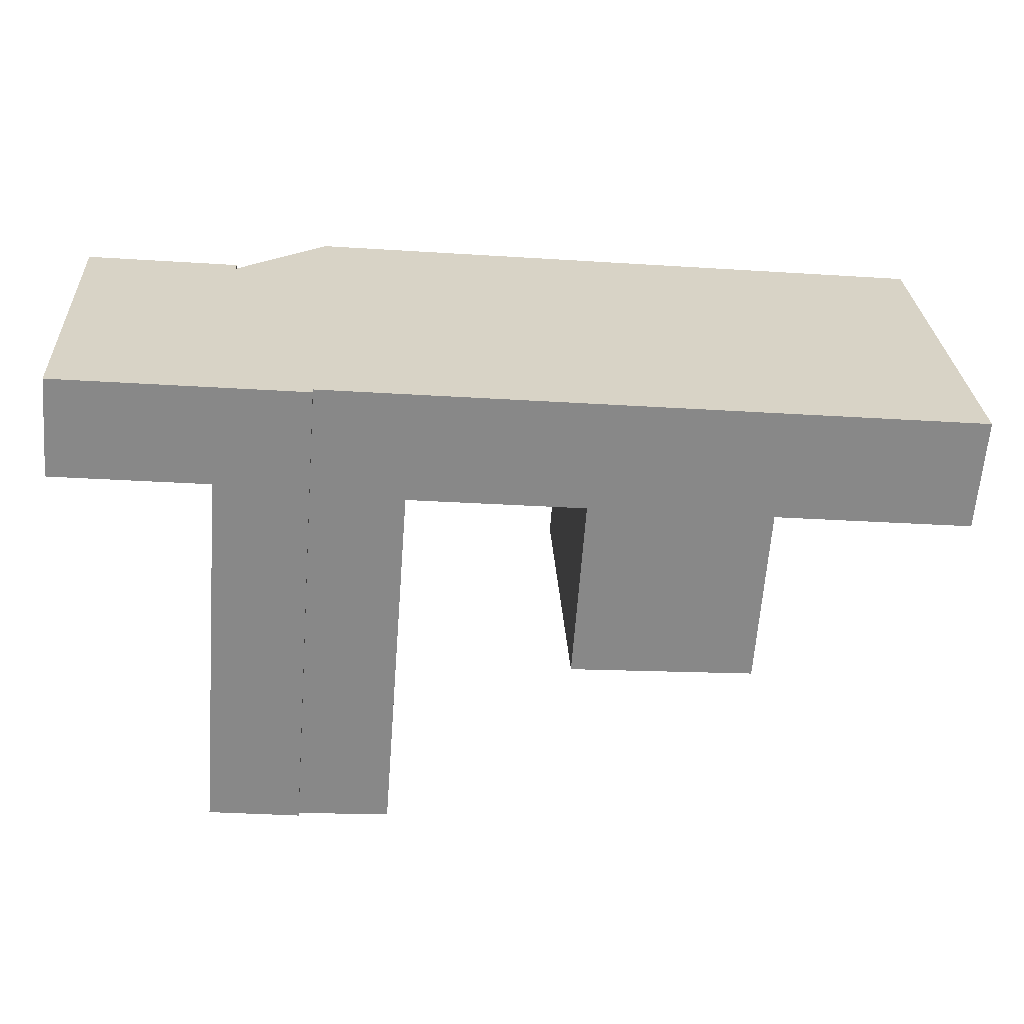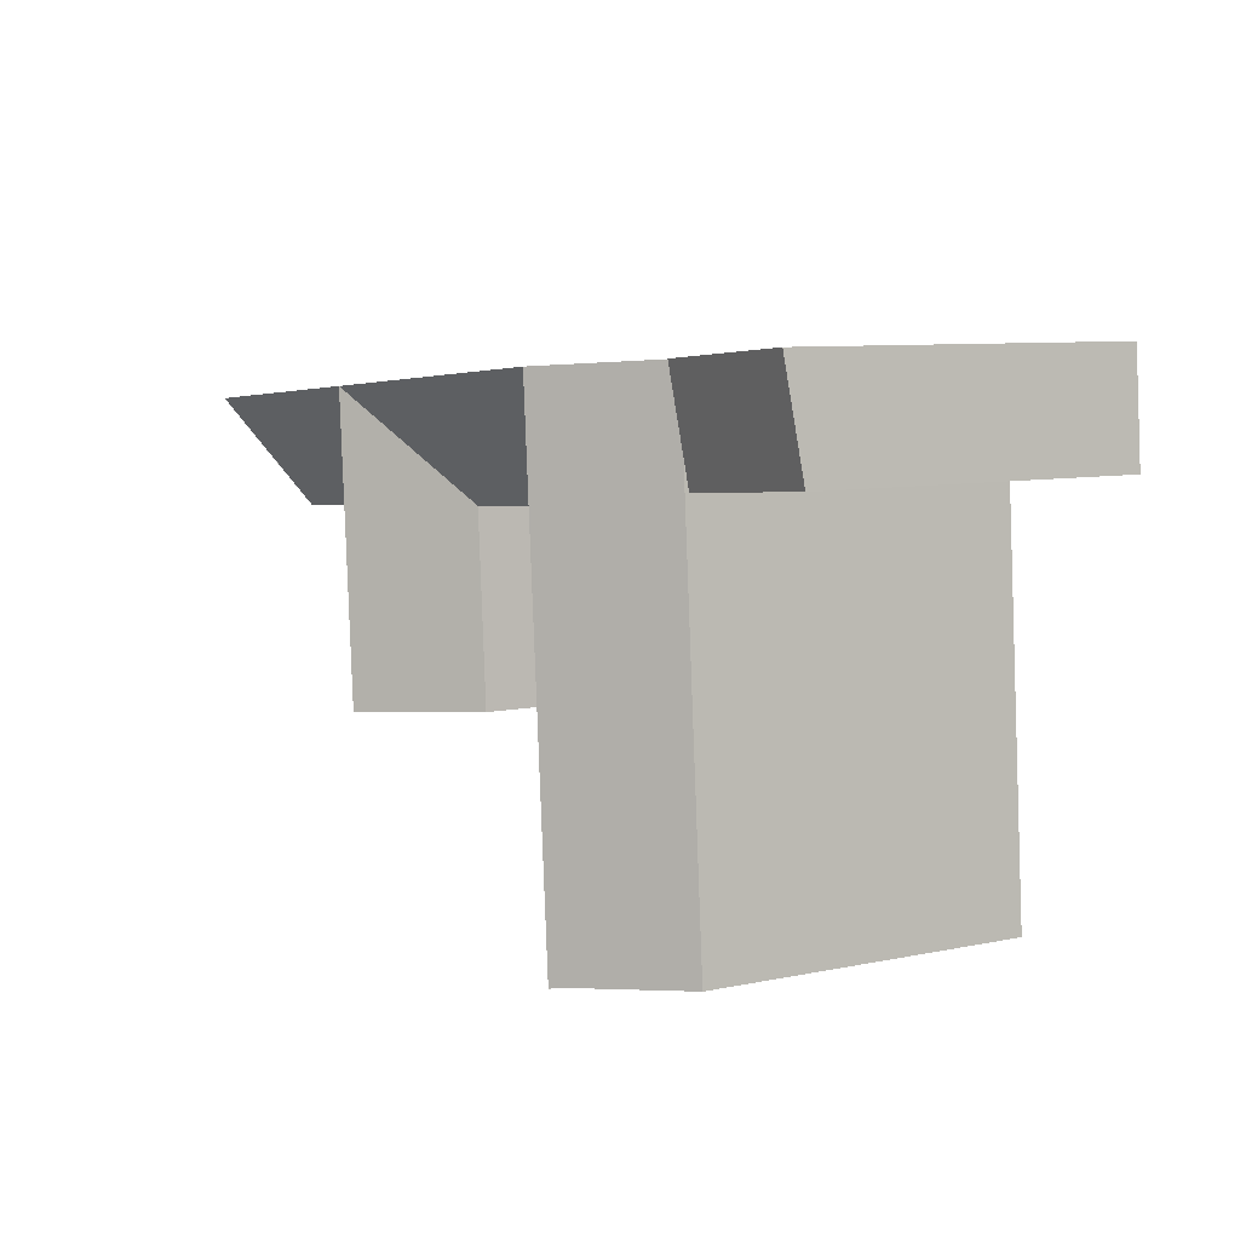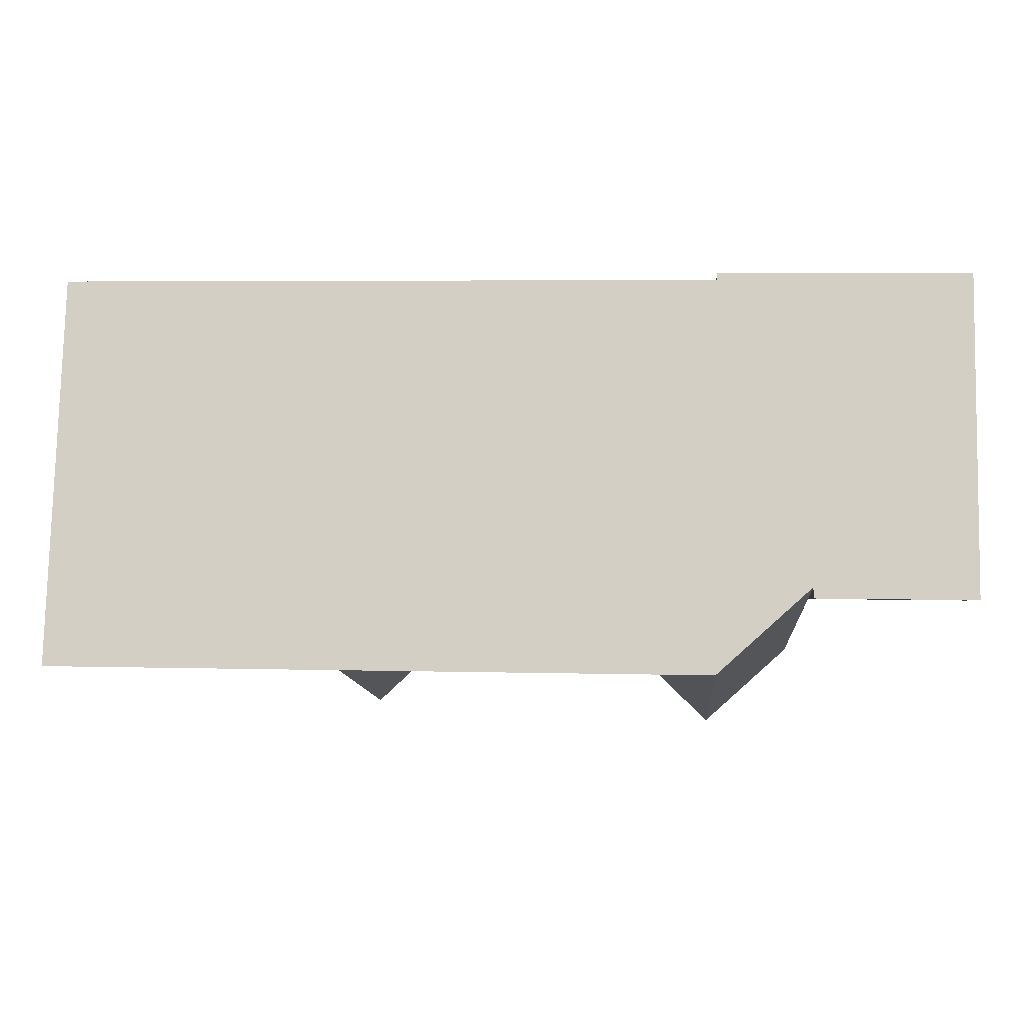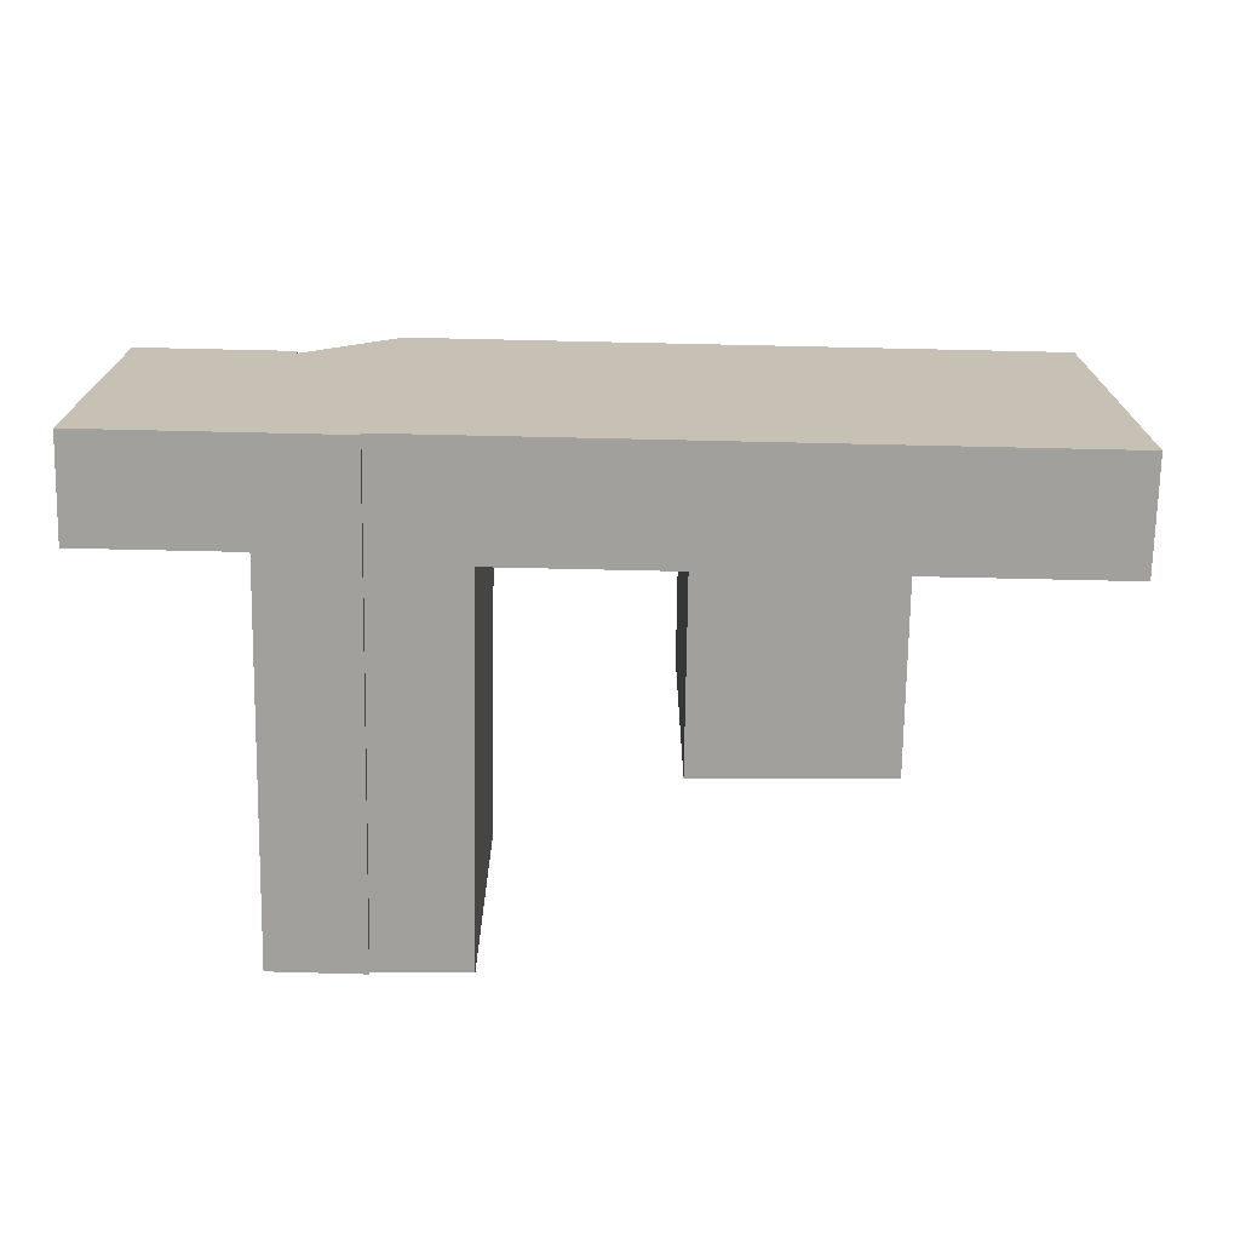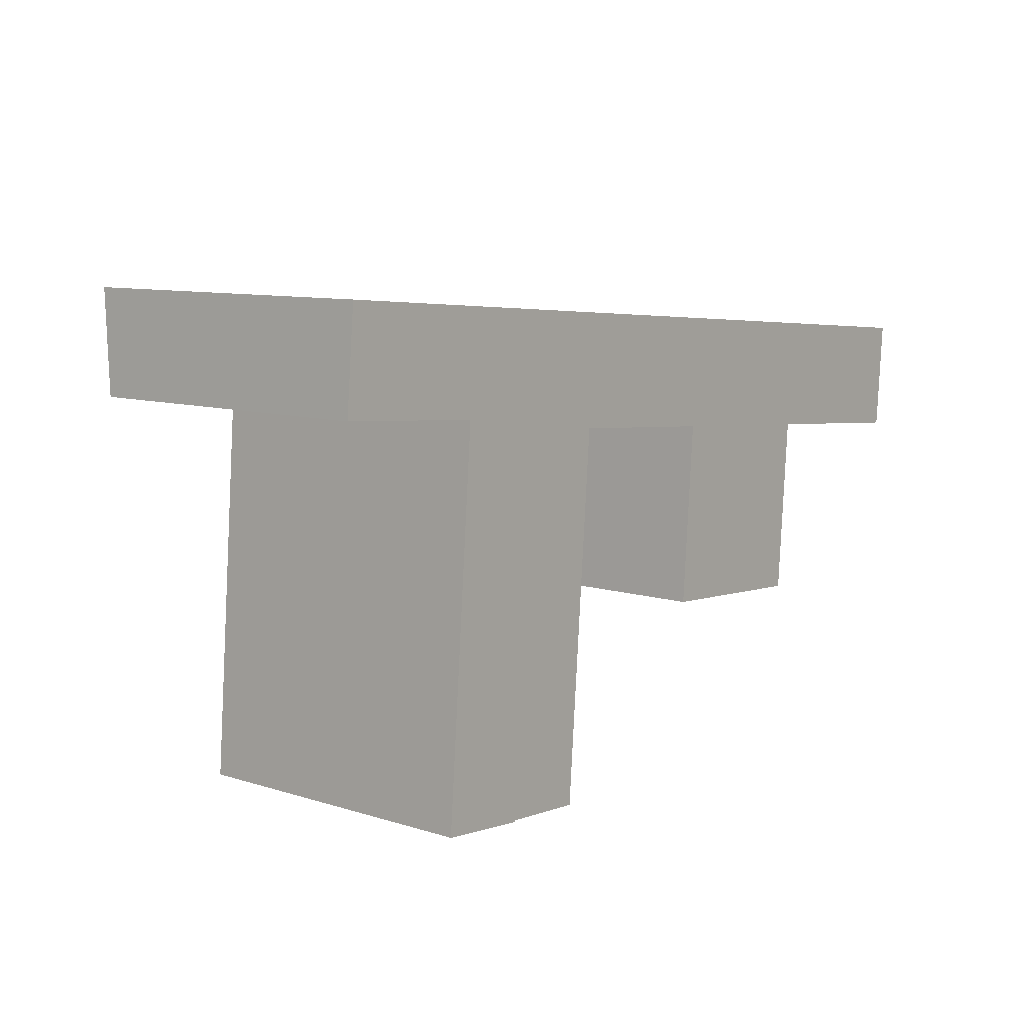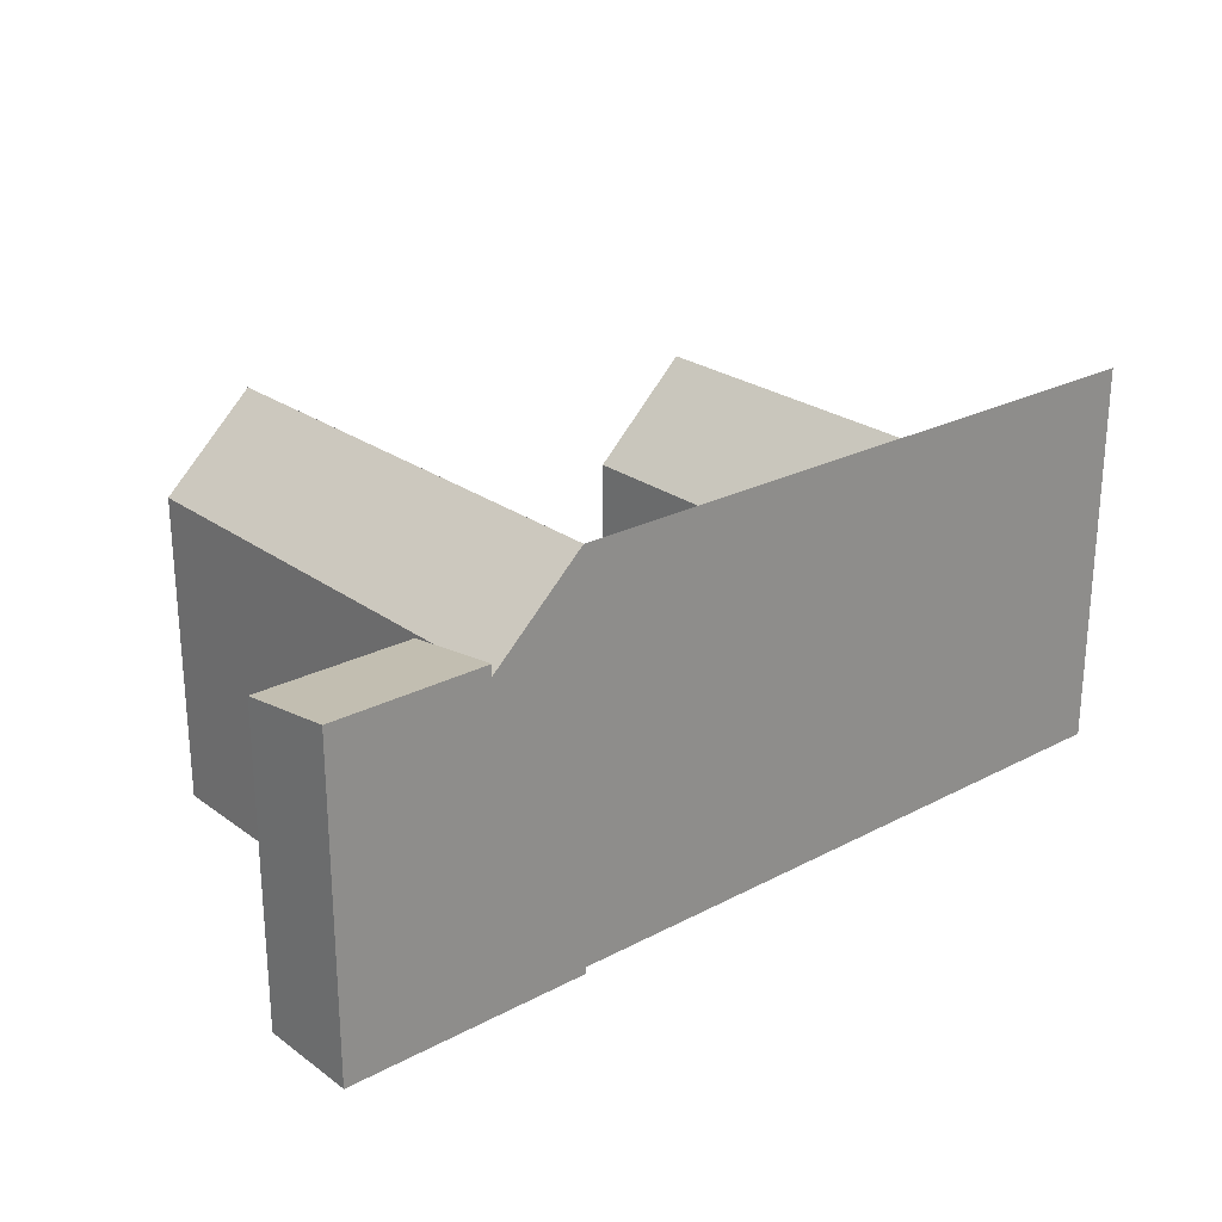
<metadata>
{"format":"obj","ext":"obj","renderer":"f3d","projection":"perspective","resolution":1024,"background":"white","views":[{"elev":27.6,"azim":-3.1,"up":"+Z"},{"elev":8.1,"azim":-119.7,"up":"+Z"},{"elev":79.1,"azim":-178.7,"up":"+Z"},{"elev":-71.7,"azim":3.3,"up":"+Y"},{"elev":9.3,"azim":-50.3,"up":"+Z"},{"elev":24.7,"azim":-36.0,"up":"+Y"}]}
</metadata>
<code>
v  8.462 20.27 -26.23
v  16.54 25.95 -1.33
v  14.59 25.95 -26.77
v  10.41 20.27 -0.8375
v  17.05 25.95 5.383
v  10.93 20.27 5.876
v  0.0004367 20.01 -0.0006468
v  10.93 20.99 5.876
v  10.41 20.01 -0.8375
v  0.5728 20.99 6.708
v  46.65 20.03 -4.454
v  39.55 25.95 -16.08
v  40.42 25.95 -3.953
v  45.79 20.03 -16.47
v  34.35 20.03 -3.465
v  33.47 20.03 -15.7
v  60.34 25.95 1.903
v  59.78 20.03 -5.509
v  47.19 25.95 2.961
v  40.95 25.95 3.462
v  34.88 25.95 3.95
v  22.62 20.03 -2.522
v  23.18 25.95 4.89
v  20.72 20.03 -27.24
v  15.52 25.95 -14.58
v  21.66 20.03 -14.96
v  14.58 25.95 -26.86
v  22.62 20.03 -2.522
v  16.49 25.95 -2.029
v  17.05 25.95 5.383
v  14.59 -0.44 -26.77
v  16.54 -0.44 -1.329
v  8.461 -0.44 -26.23
v  10.41 -0.44 -0.8369
v  17.05 -0.44 5.384
v  10.93 -0.44 5.876
v  10.55 20.27 0.9406
v  0.5723 -0.44 6.708
v  0 -0.44 -2.694e-17
v  45.79 1.008e-15 -16.47
v  39.55 9.843e-16 -16.08
v  46.65 2.727e-16 -4.454
v  33.47 9.611e-16 -15.7
v  34.35 2.121e-16 -3.464
v  60.34 -1.166e-16 1.904
v  47.19 -1.813e-16 2.961
v  59.78 3.373e-16 -5.509
v  40.95 -2.12e-16 3.463
v  34.88 -2.419e-16 3.951
v  23.18 -2.995e-16 4.891
v  22.62 1.544e-16 -2.521
v  14.58 1.644e-15 -26.86
v  15.52 8.925e-16 -14.58
v  20.72 1.668e-15 -27.24
v  21.66 9.16e-16 -14.96
v  16.48 1.242e-16 -2.028
v  17.05 -3.296e-16 5.384
v  40.42 2.42e-16 -3.952
g defaultobject
f 1 2 3
f 2 1 4
f 4 5 2
f 5 4 6
f 7 8 9
f 8 7 10
f 11 12 13
f 12 11 14
f 15 12 16
f 12 15 13
f 11 17 18
f 17 11 19
f 11 20 19
f 20 11 13
f 13 15 20
f 20 15 21
f 22 21 15
f 21 22 23
f 24 25 26
f 25 24 27
f 28 25 29
f 25 28 26
f 22 30 23
f 30 22 29
f 31 2 32
f 2 31 3
f 4 33 34
f 33 4 1
f 1 31 33
f 31 1 3
f 32 5 35
f 5 32 2
f 35 6 36
f 6 35 5
f 37 9 4
f 36 10 38
f 10 36 8
f 10 39 38
f 39 10 7
f 7 34 39
f 34 7 9
f 37 6 8
f 12 40 41
f 40 12 14
f 40 11 42
f 11 40 14
f 15 43 44
f 43 15 16
f 16 41 43
f 41 16 12
f 45 19 46
f 19 45 17
f 11 47 42
f 47 11 18
f 47 17 45
f 17 47 18
f 46 20 48
f 20 46 19
f 48 21 49
f 21 48 20
f 49 23 50
f 23 49 21
f 22 44 51
f 44 22 15
f 25 52 53
f 52 25 27
f 27 54 52
f 54 27 24
f 54 26 55
f 26 54 24
f 29 53 56
f 53 29 25
f 55 28 51
f 28 55 26
f 50 30 57
f 30 50 23
f 30 56 57
f 56 30 29
f 42 45 46
f 45 42 47
f 46 58 42
f 58 46 48
f 48 44 58
f 44 48 49
f 51 49 50
f 49 51 44
f 54 53 52
f 53 54 55
f 55 56 53
f 56 55 51
f 50 56 51
f 56 50 57
f 32 33 31
f 33 32 34
f 35 34 32
f 34 35 36
f 38 34 36
f 34 38 39
f 40 58 41
f 58 40 42
f 58 43 41
f 43 58 44

</code>
